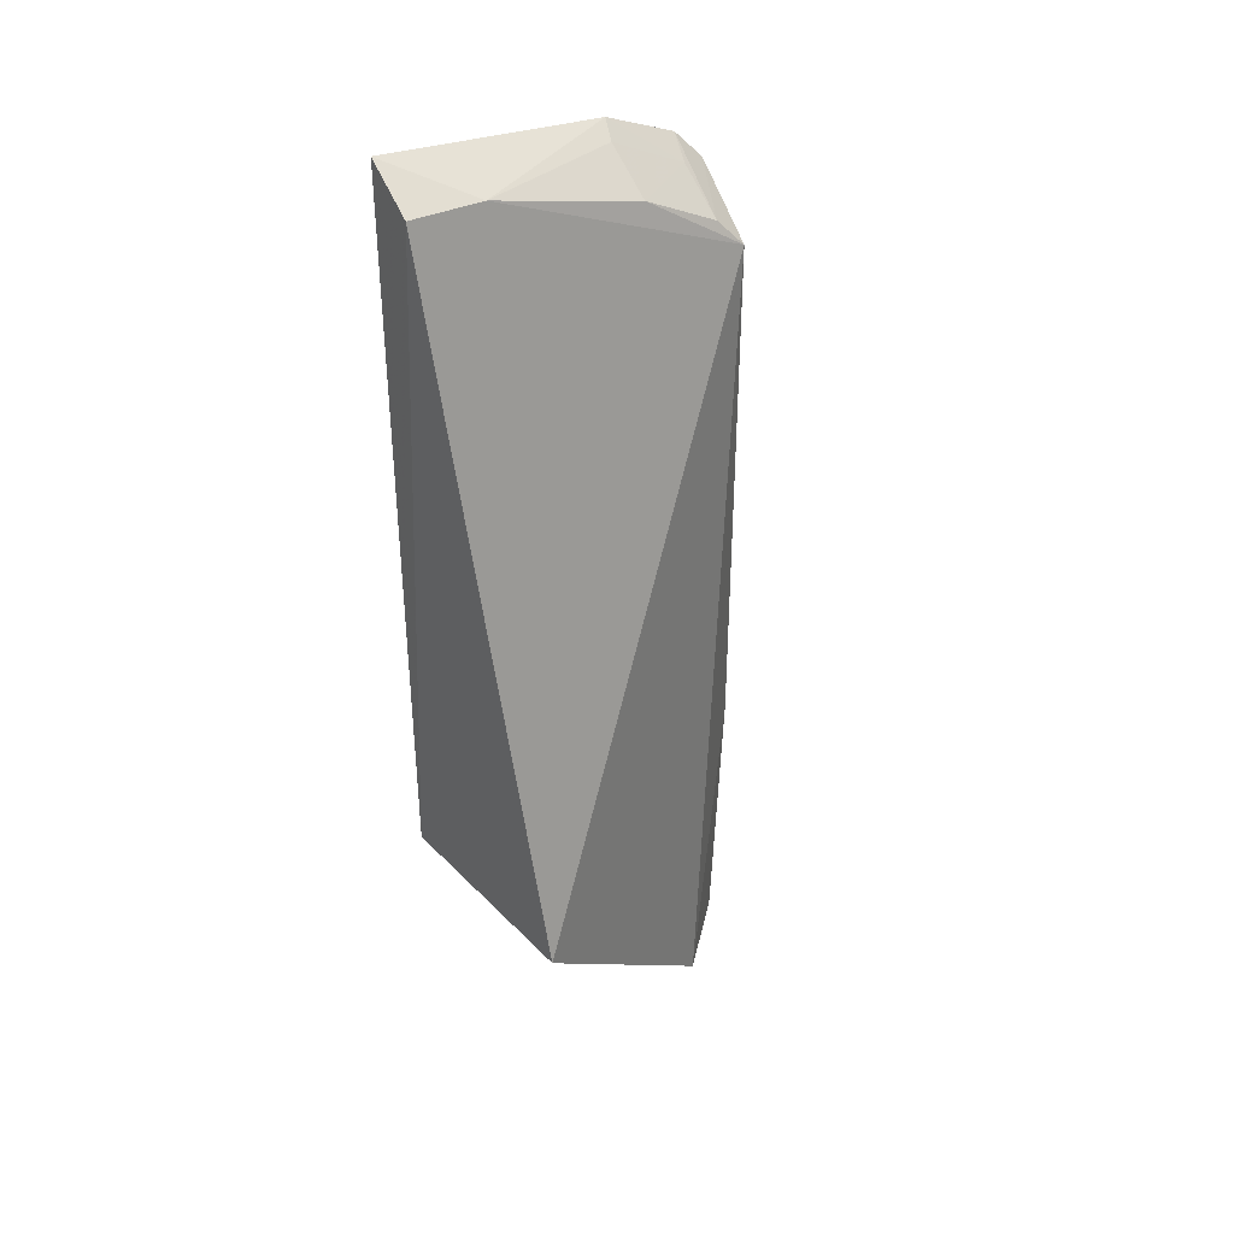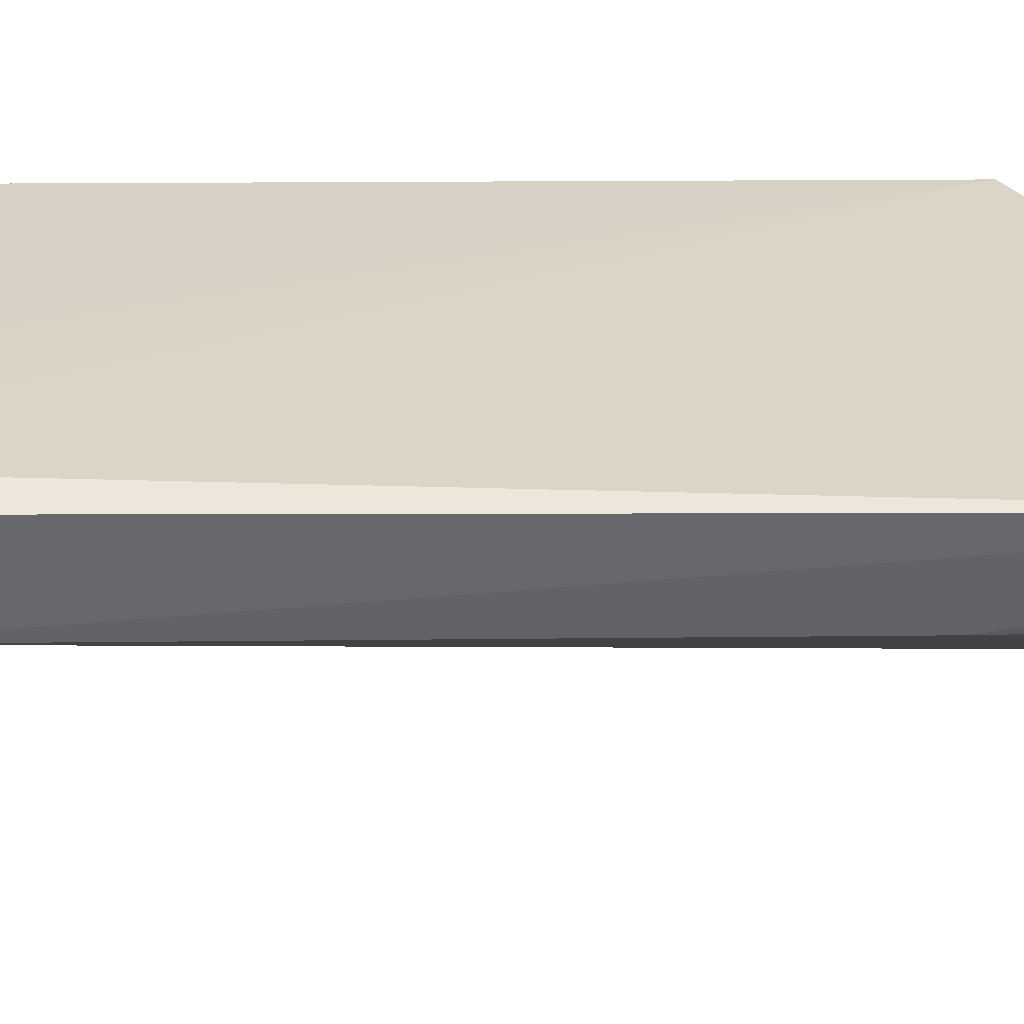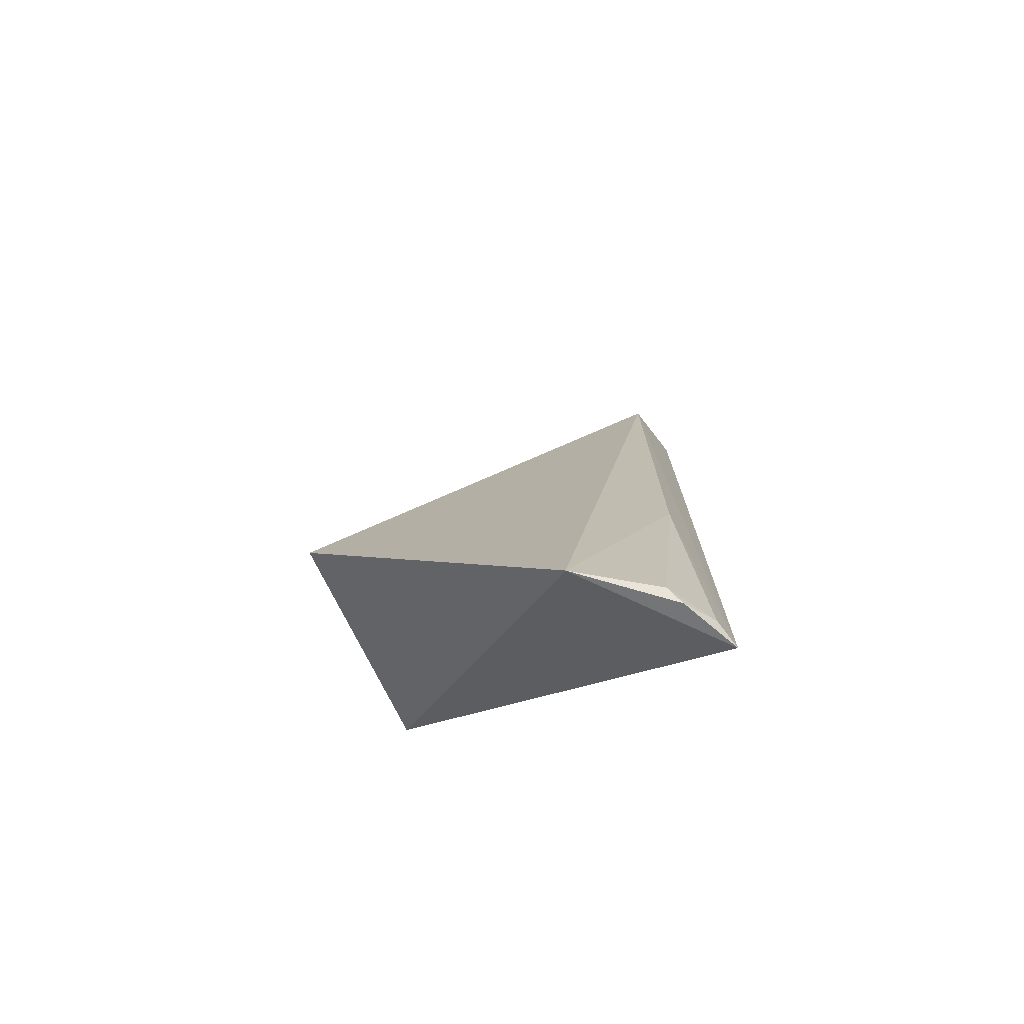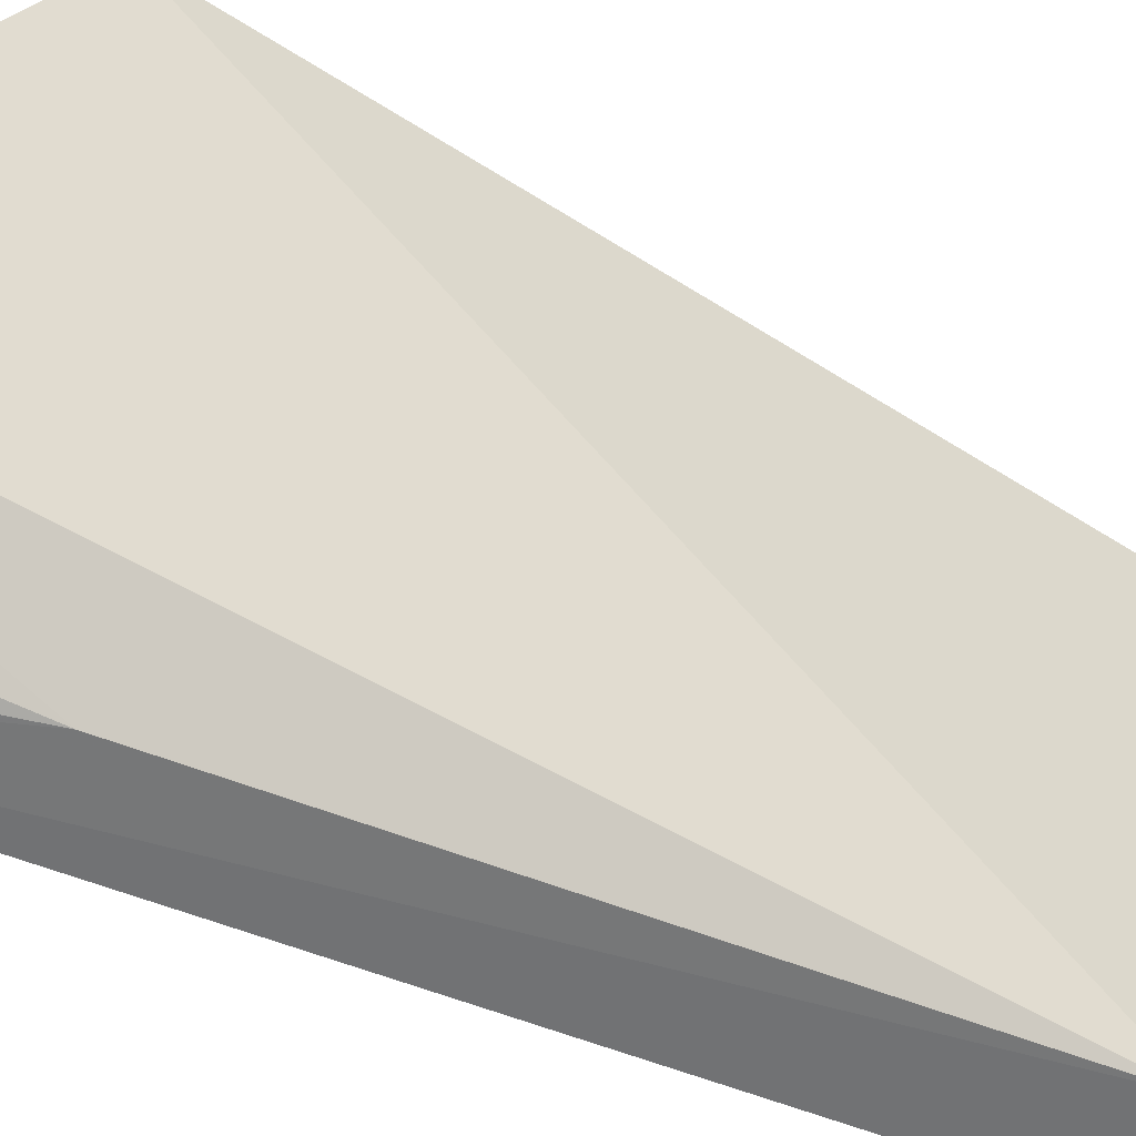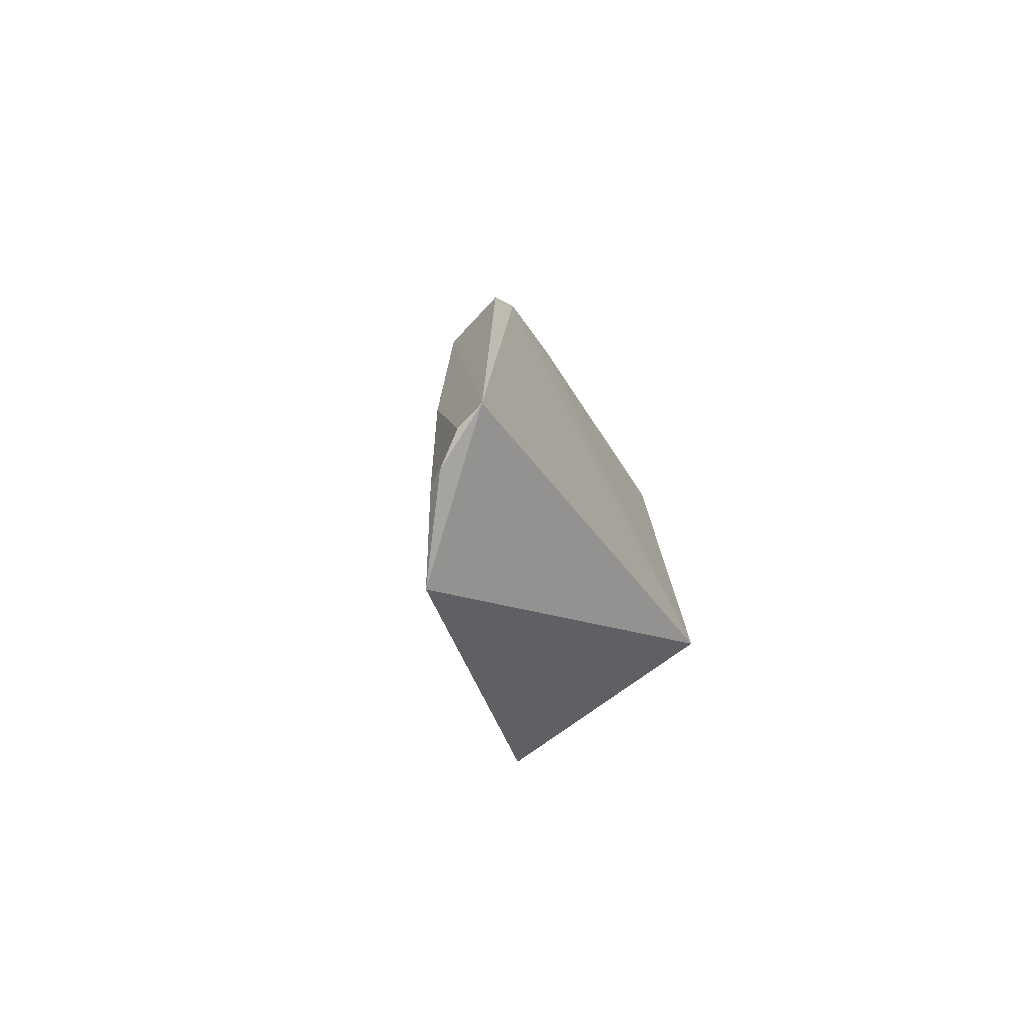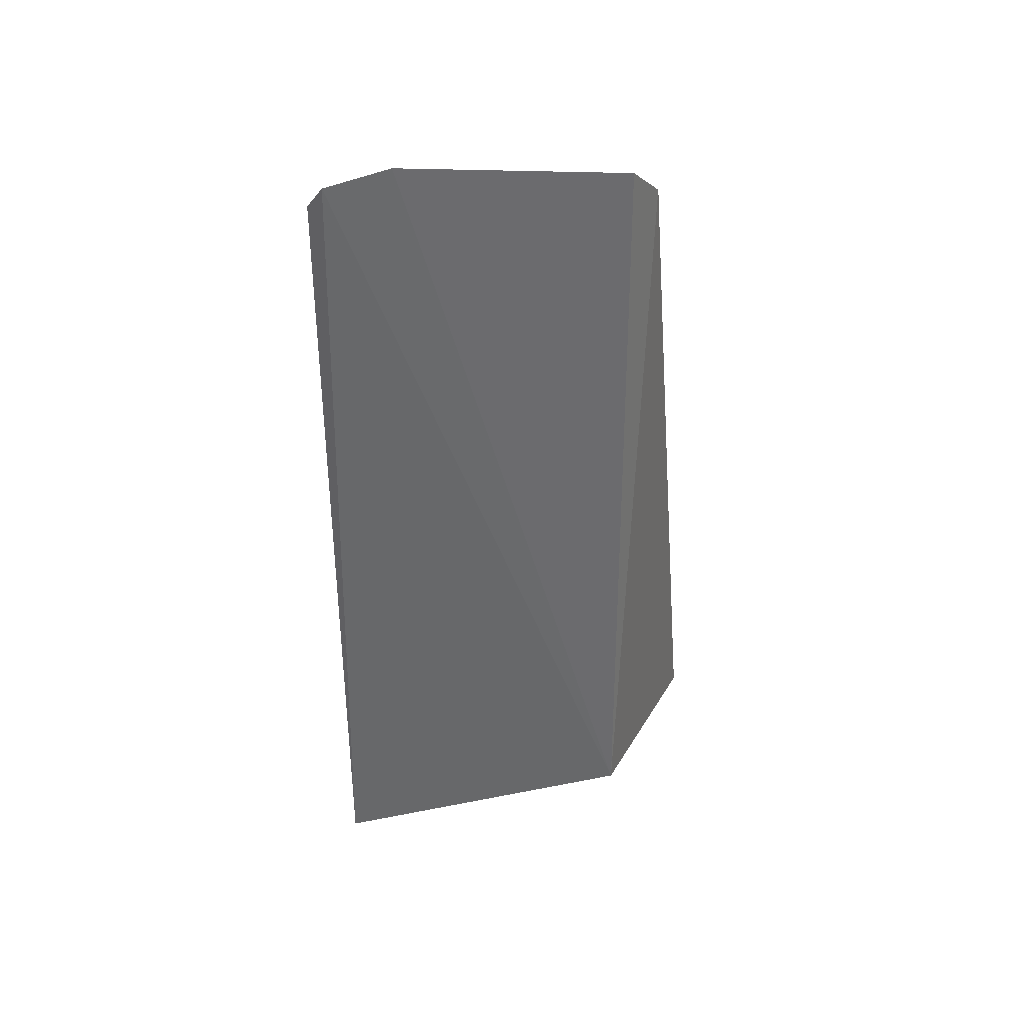
<metadata>
{"format":"obj","ext":"obj","renderer":"f3d","projection":"perspective","resolution":1024,"background":"white","views":[{"elev":35.9,"azim":-126.5,"up":"+Z"},{"elev":-58.8,"azim":90.5,"up":"+Y"},{"elev":-75.7,"azim":-61.3,"up":"+Z"},{"elev":-49.3,"azim":-114.0,"up":"+Y"},{"elev":-77.6,"azim":37.6,"up":"+Z"},{"elev":32.9,"azim":117.0,"up":"+Z"}]}
</metadata>
<code>
v -0.2003 -0.1394 0.0631
v -0.2033 -0.1377 -0.2345
v -0.2056 -0.01562 -0.1591
v -0.2235 -0.01452 0.08443
v -0.2804 -0.01938 -0.1634
v -0.2046 -0.01553 0.09695
v -0.1969 -0.1305 0.07276
v -0.252 -0.1029 -0.2377
v -0.2265 -0.1364 0.04305
v -0.1983 -0.1024 0.085
v -0.2225 -0.04226 0.08271
v -0.2235 -0.1272 0.05295
v -0.2312 -0.1273 -0.2341
v -0.2071 -0.1269 0.06664
v -0.2224 -0.09963 0.06678
v -0.2273 -0.135 -0.1431
v -0.2254 -0.1298 -0.2379
v -0.206 -0.09898 0.08039
v -0.214 -0.136 -0.2338
f 5 4 3
f 6 3 4
f 7 1 2
f 7 2 3
f 8 5 3
f 8 3 2
f 9 5 8
f 9 2 1
f 10 7 3
f 10 3 6
f 11 4 5
f 11 5 9
f 11 10 6
f 11 6 4
f 12 9 1
f 12 1 7
f 14 12 7
f 14 7 10
f 15 11 9
f 15 9 12
f 15 12 14
f 16 9 8
f 16 8 13
f 16 2 9
f 17 13 8
f 17 8 2
f 18 10 11
f 18 11 15
f 18 15 14
f 18 14 10
f 19 16 13
f 19 13 17
f 19 17 2
f 19 2 16

</code>
